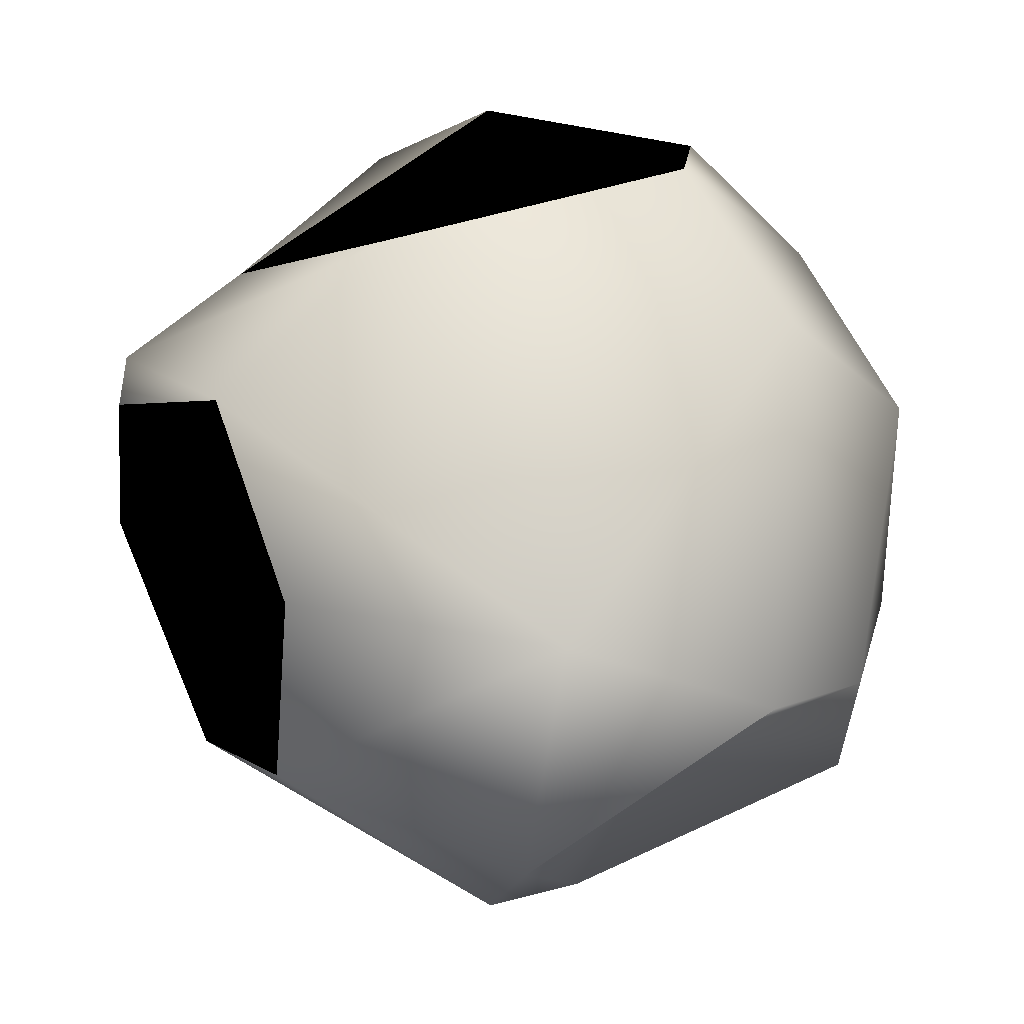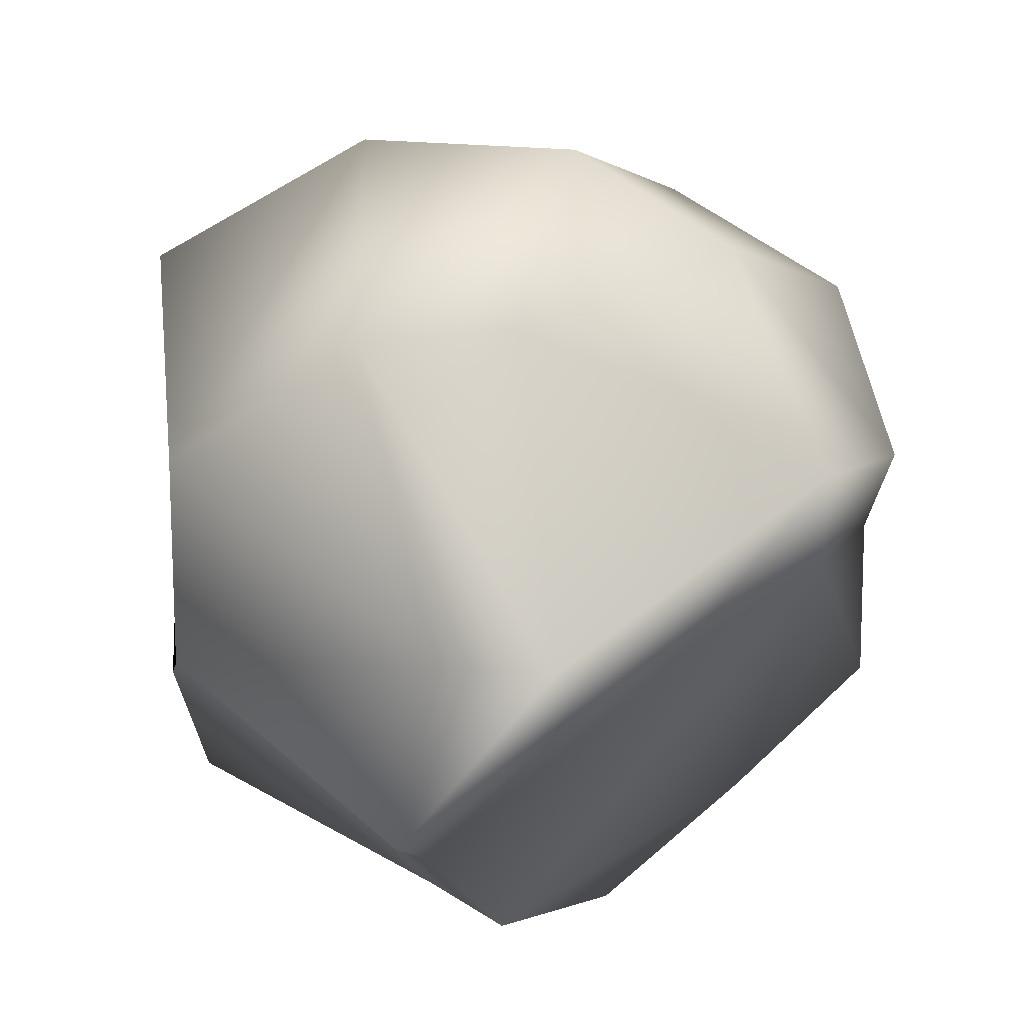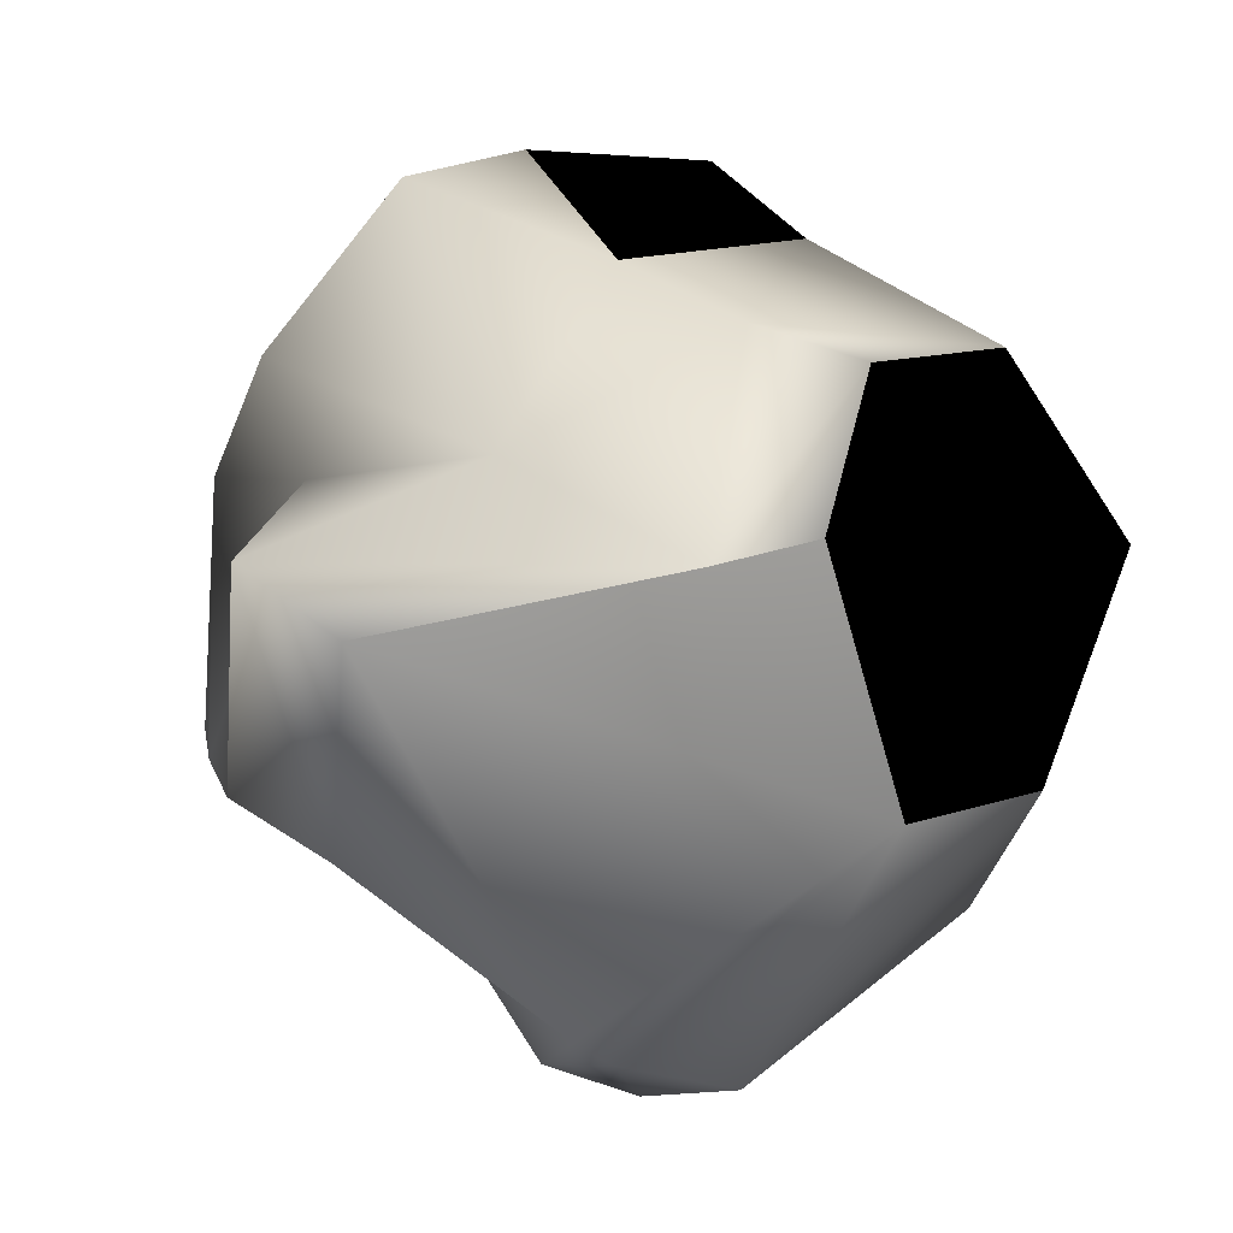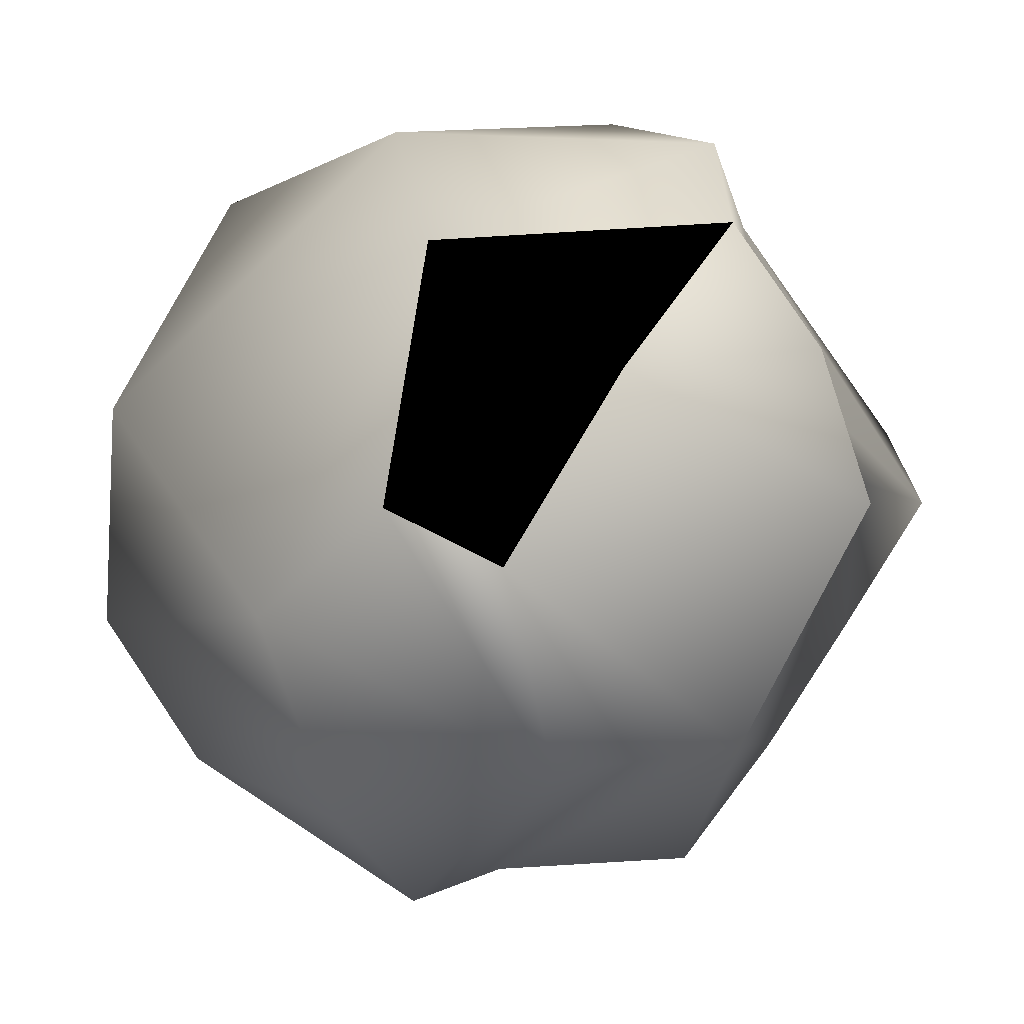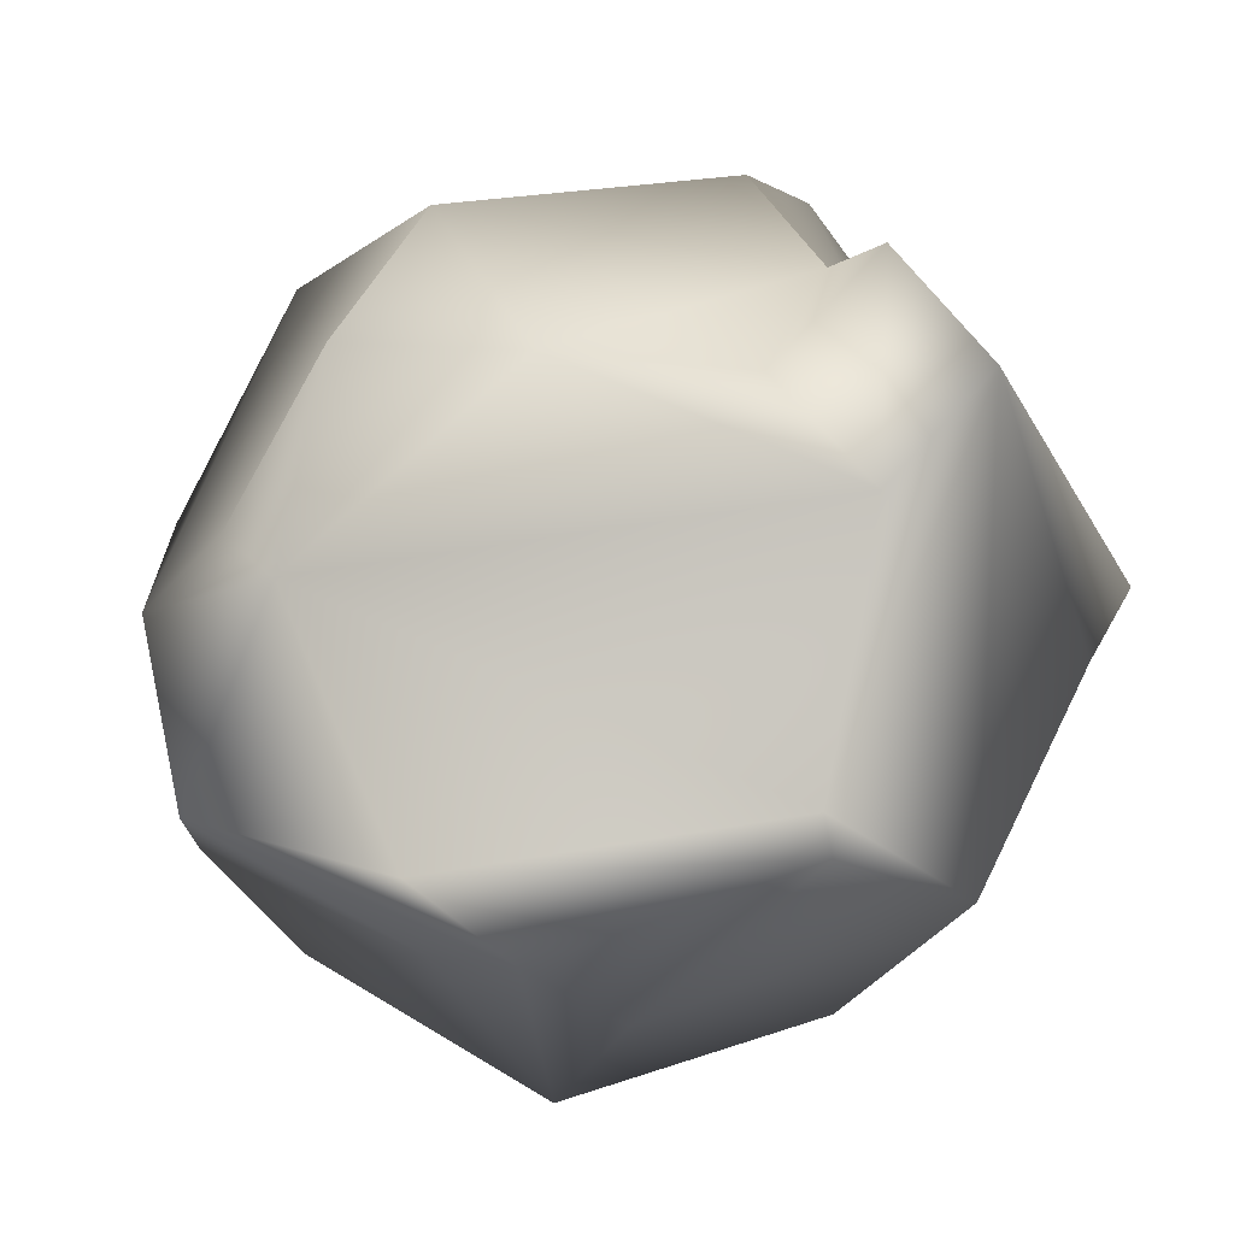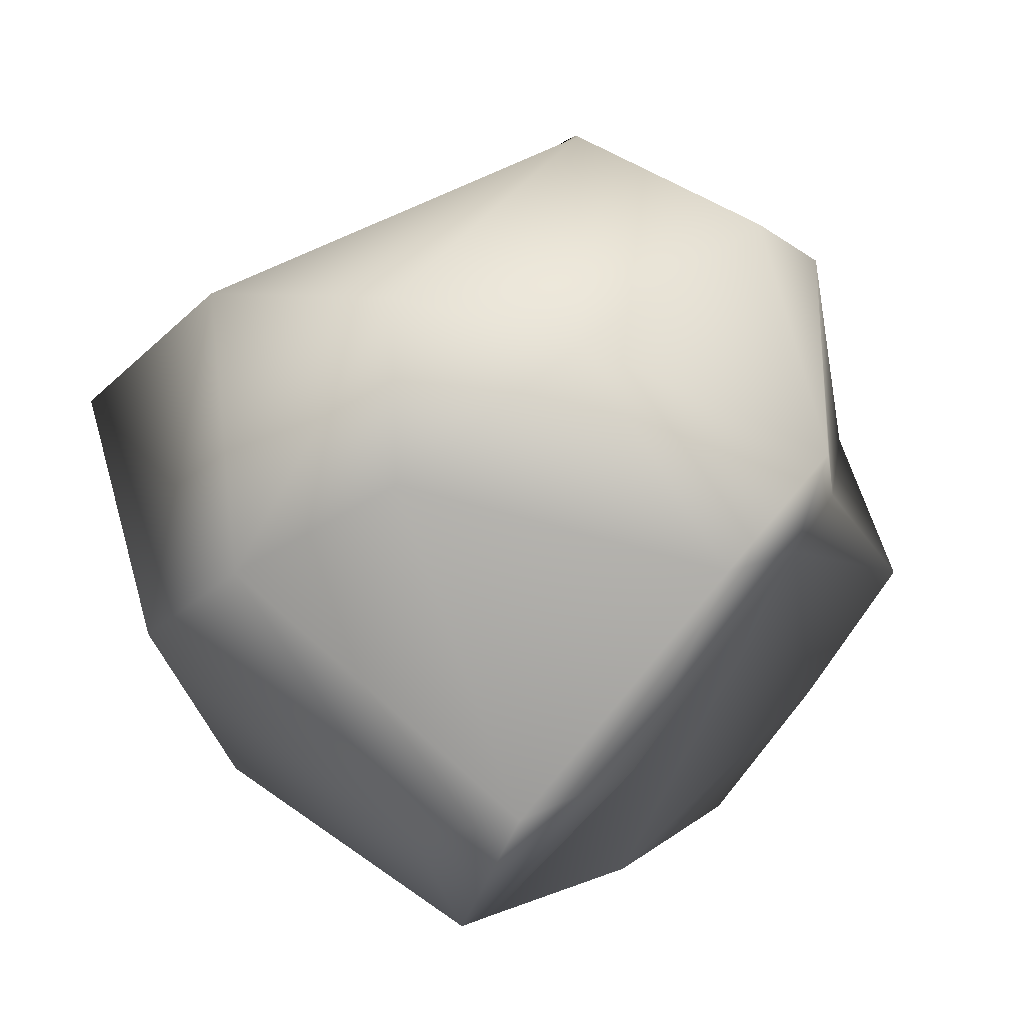
<metadata>
{"format":"obj","ext":"obj","renderer":"f3d","projection":"perspective","resolution":1024,"background":"white","views":[{"elev":20.2,"azim":155.6,"up":"+Y"},{"elev":-58.7,"azim":-178.5,"up":"+Y"},{"elev":-11.2,"azim":41.6,"up":"+Y"},{"elev":69.7,"azim":-93.9,"up":"+Y"},{"elev":-55.2,"azim":-31.3,"up":"+Y"},{"elev":-34.6,"azim":-156.5,"up":"+Y"}]}
</metadata>
<code>
g Group41593
v 0.1888 -0.8533 0.3439
v 0.2079 -0.2117 0.9435
v 0.7349 -0.4829 0.07852
v 0.8228 -0.03605 0.4108
v 0.03032 -0.5593 0.7889
v 0.2385 -0.8934 0.2924
v 0.0456 0.7182 0.659
v -0.0537 0.9111 0.2236
v 0.46 0.5024 0.5292
v 0.1563 0.9225 -0.09524
v 0.3473 0.7335 -0.1563
v 0.7521 0.3306 0.5273
v 0.7712 0.4432 -0.2155
v 0.84 0.2924 0.2962
v -0.7908 0.5368 0.03269
v -0.701 0.3115 0.4471
v -0.8137 -0.2289 -0.08379
v -0.8672 -0.269 -0.29
v -0.829 -0.1754 0.3439
v 0.3473 0.7335 -0.1563
v 0.2862 0.06516 -0.9278
v 0.7712 0.4432 -0.2155
v -0.4222 0.5655 -0.565
v -0.1721 -0.1334 -0.9774
v 0.29 -0.5363 -0.7388
v 0.7197 -0.3721 -0.3779
v 0.7731 0.132 -0.6261
v -0.3019 0.8538 -0.2805
v 0.1563 0.9225 -0.09524
v 0.1888 -0.8533 0.3439
v -0.7106 -0.3301 -0.05323
v 0.03032 -0.5593 0.7889
v -0.3554 -0.8514 -0.1583
v -0.6762 -0.6013 -0.4313
v -0.5368 -0.2957 0.5845
v -0.8672 -0.269 -0.29
v -0.216 -0.4237 0.8175
v -0.829 -0.1754 0.3439
v -0.8137 -0.2289 -0.08379
v 0.29 -0.5363 -0.7388
v 0.1315 -0.9163 -0.1964
v 0.7197 -0.3721 -0.3779
v 0.7349 -0.4829 0.07852
v 0.2385 -0.8934 0.2924
v -0.1072 -0.9221 -0.1754
v -0.04224 -0.3645 -0.6719
v -0.1072 -0.9221 -0.1754
v 0.29 -0.5363 -0.7388
v -0.6762 -0.6013 -0.4313
v -0.5043 -0.2155 -0.7789
v -0.1721 -0.1334 -0.9774
v -0.3554 -0.8514 -0.1583
v -0.829 -0.1754 0.3439
v -0.701 0.3115 0.4471
v -0.5368 -0.2957 0.5845
v -0.04224 0.1339 0.8022
v -0.216 -0.4237 0.8175
v -0.04033 -0.04369 0.976
v -0.195 0.3993 0.7774
v 0.2652 0.1606 0.638
v 0.7464 -0.1105 0.6323
v -0.04033 -0.04369 0.976
v 0.7521 0.3306 0.5273
v 0.2079 -0.2117 0.9435
v -0.04224 0.1339 0.8022
v -0.195 0.3993 0.7774
v 0.0456 0.7182 0.659
v 0.46 0.5024 0.5292
v 0.7025 0.01169 -0.1048
v 0.7349 -0.4829 0.07852
v 0.8228 -0.03605 0.4108
v 0.7197 -0.3721 -0.3779
v 0.84 0.2924 0.2962
v 0.7731 0.132 -0.6261
v 0.7712 0.4432 -0.2155
v -0.4432 0.8462 -0.04751
v -0.0537 0.9111 0.2236
v -0.195 0.3993 0.7774
v -0.701 0.3115 0.4471
v -0.7908 0.5368 0.03269
v 0.0456 0.7182 0.659
v -0.8672 -0.269 -0.29
v -0.5043 -0.2155 -0.7789
v -0.7946 0.279 -0.4332
v -0.4222 0.5655 -0.565
v -0.7908 0.5368 0.03269
v -0.3019 0.8538 -0.2805
v -0.6762 -0.6013 -0.4313
v -0.1721 -0.1334 -0.9774
v -0.4432 0.8462 -0.04751
v 0.1563 0.9225 -0.09524
v -0.0537 0.9111 0.2236
v -0.4432 0.8462 -0.04751
v -0.3019 0.8538 -0.2805
v 0.2079 -0.2117 0.9435
v 0.03032 -0.5593 0.7889
v -0.04033 -0.04369 0.976
v -0.216 -0.4237 0.8175
v 0.2079 -0.2117 0.9435
v 0.7464 -0.1105 0.6323
v 0.8228 -0.03605 0.4108
v 0.7464 -0.1105 0.6323
v 0.84 0.2924 0.2962
v 0.8228 -0.03605 0.4108
v 0.7521 0.3306 0.5273
v -0.1072 -0.9221 -0.1754
v -0.3554 -0.8514 -0.1583
v 0.2385 -0.8934 0.2924
v 0.1888 -0.8533 0.3439
f 3 2 1
f 3 4 2
f 2 5 1
f 1 6 3
f 9 8 7
f 9 10 8
f 10 9 11
f 11 9 12
f 11 12 13
f 12 14 13
f 17 16 15
f 15 18 17
f 17 19 16
f 22 21 20
f 21 23 20
f 21 24 23
f 21 25 24
f 26 25 21
f 21 27 26
f 21 22 27
f 23 28 20
f 28 29 20
f 32 31 30
f 33 30 31
f 34 33 31
f 32 35 31
f 36 34 31
f 35 32 37
f 35 38 31
f 38 39 31
f 31 39 36
f 42 41 40
f 42 43 41
f 44 41 43
f 45 41 44
f 40 41 45
f 48 47 46
f 46 47 49
f 50 46 49
f 48 46 51
f 50 51 46
f 49 47 52
f 55 54 53
f 54 55 56
f 57 56 55
f 56 57 58
f 59 54 56
f 62 61 60
f 60 61 63
f 62 64 61
f 62 60 65
f 66 65 60
f 60 67 66
f 68 67 60
f 60 63 68
f 71 70 69
f 70 72 69
f 71 69 73
f 72 74 69
f 69 75 73
f 74 75 69
f 78 77 76
f 79 78 76
f 79 76 80
f 78 81 77
f 84 83 82
f 84 85 83
f 86 85 84
f 84 82 86
f 85 86 87
f 83 88 82
f 85 89 83
f 90 87 86
f 93 92 91
f 94 93 91
f 97 96 95
f 98 96 97
f 101 100 99
f 104 103 102
f 105 102 103
f 108 107 106
f 108 109 107

</code>
